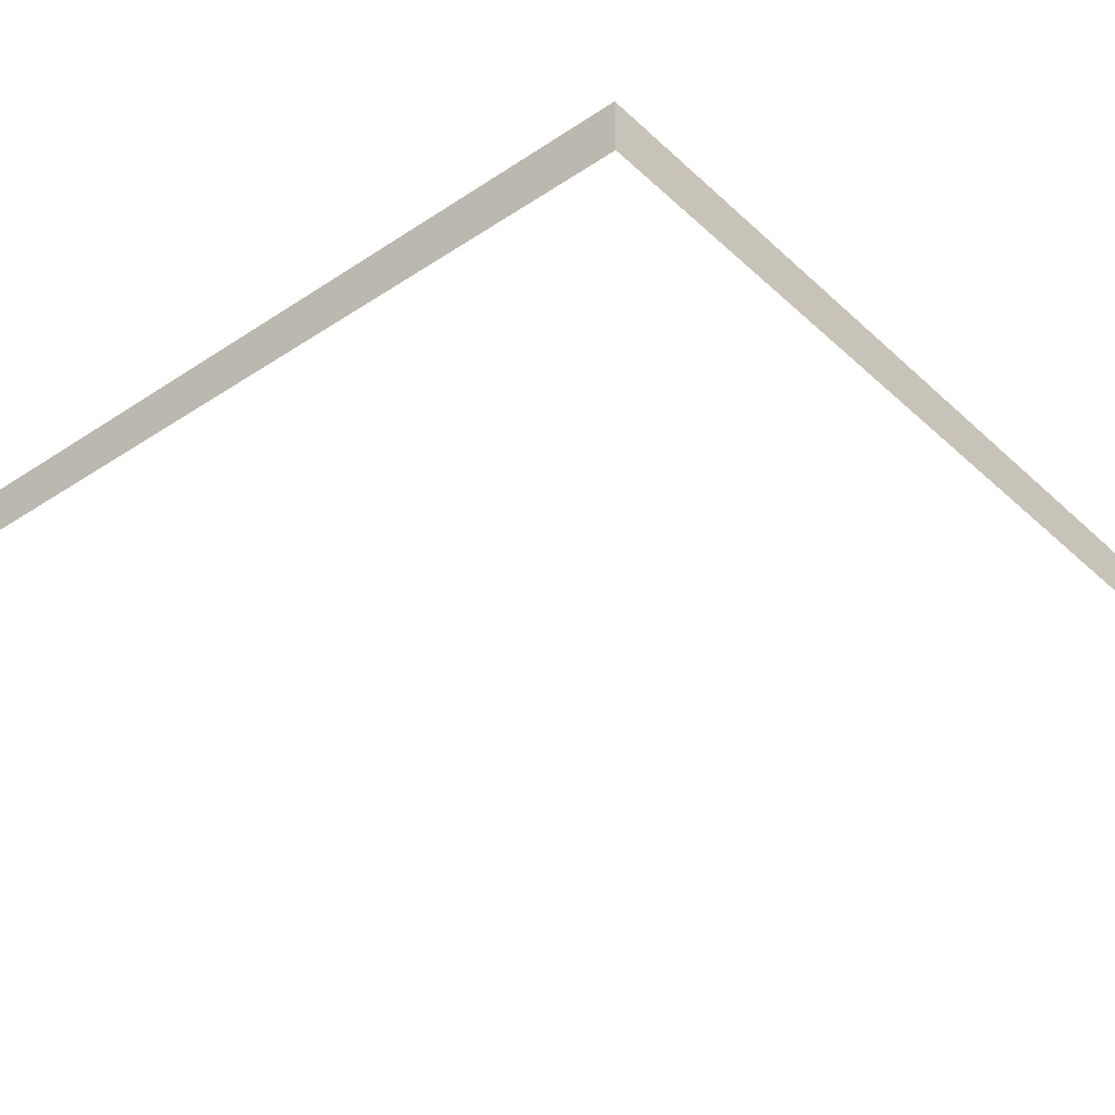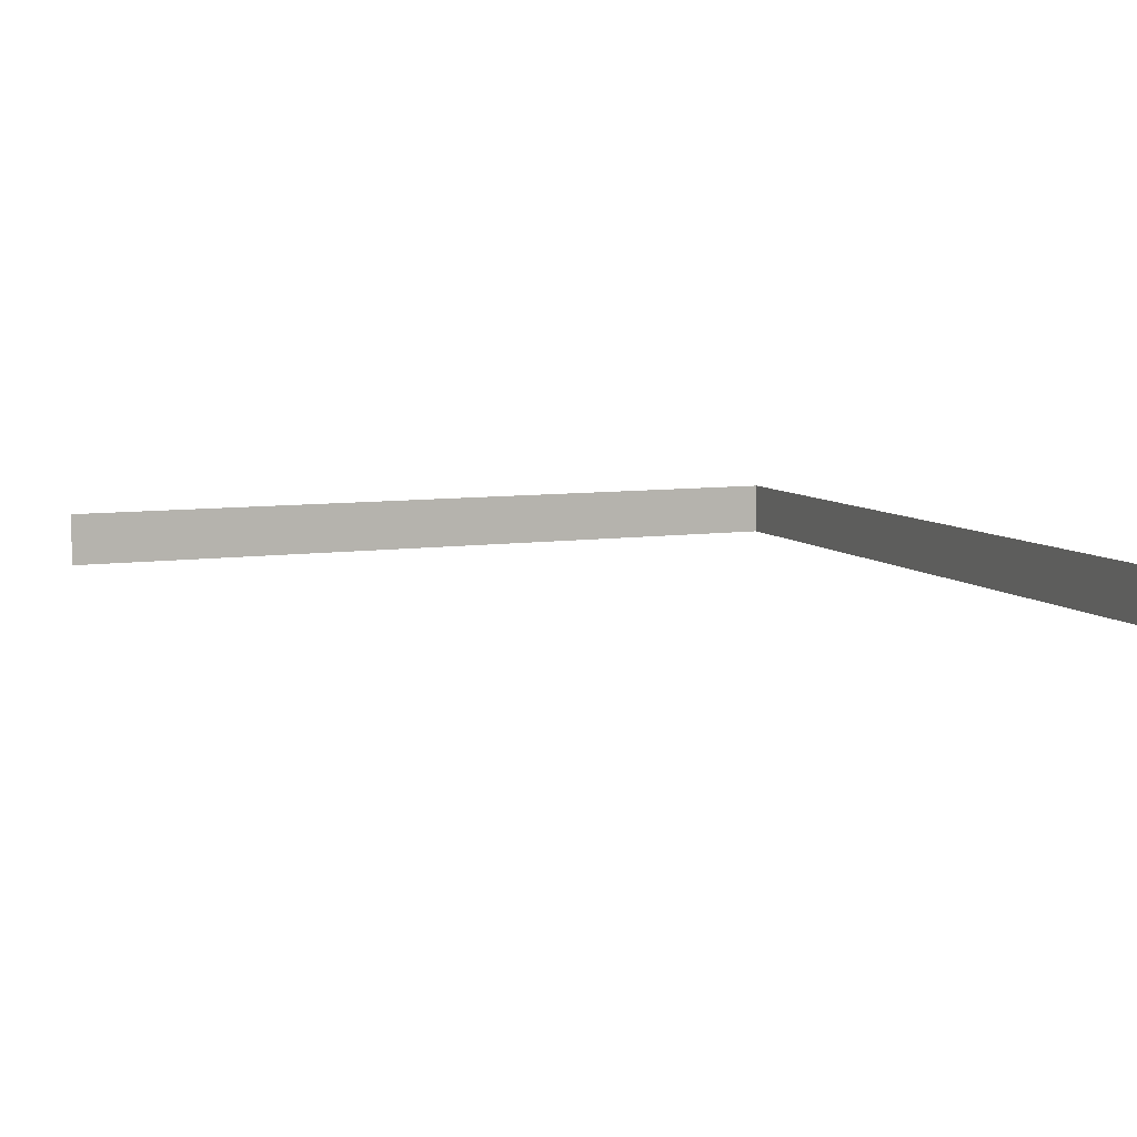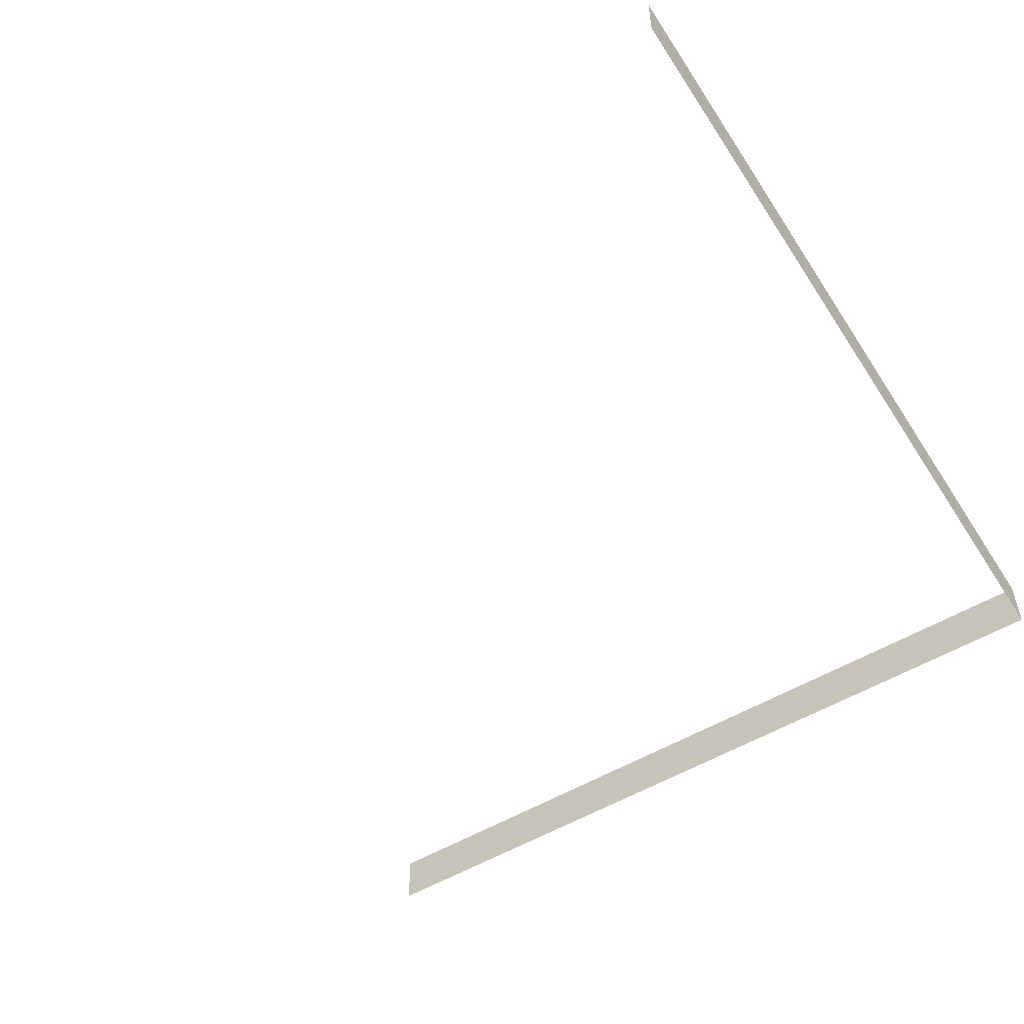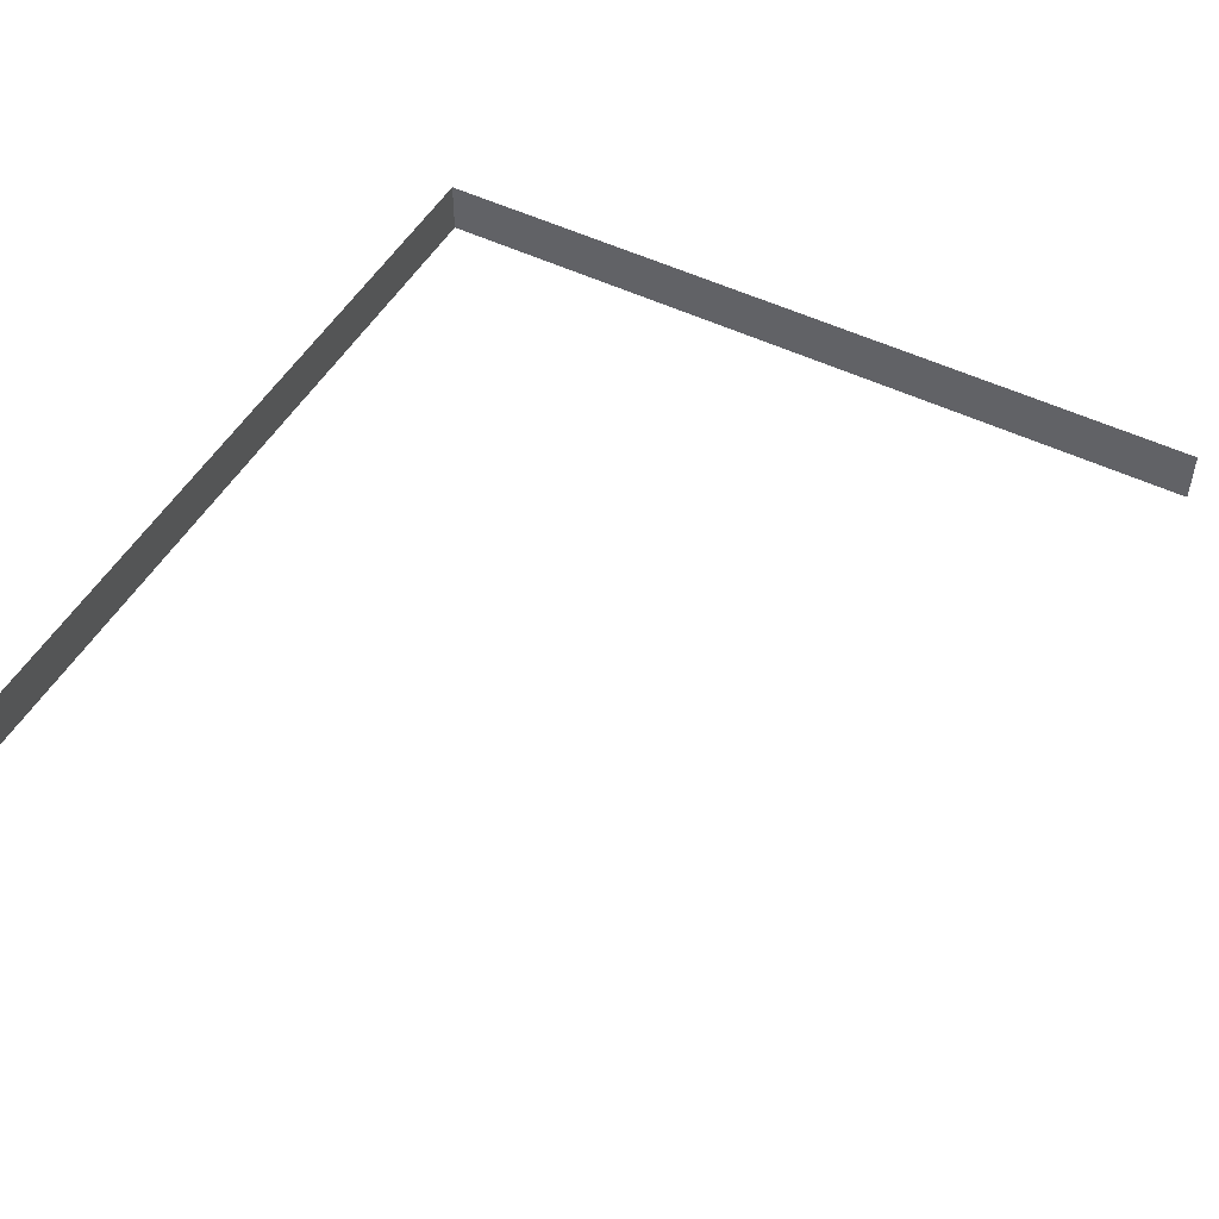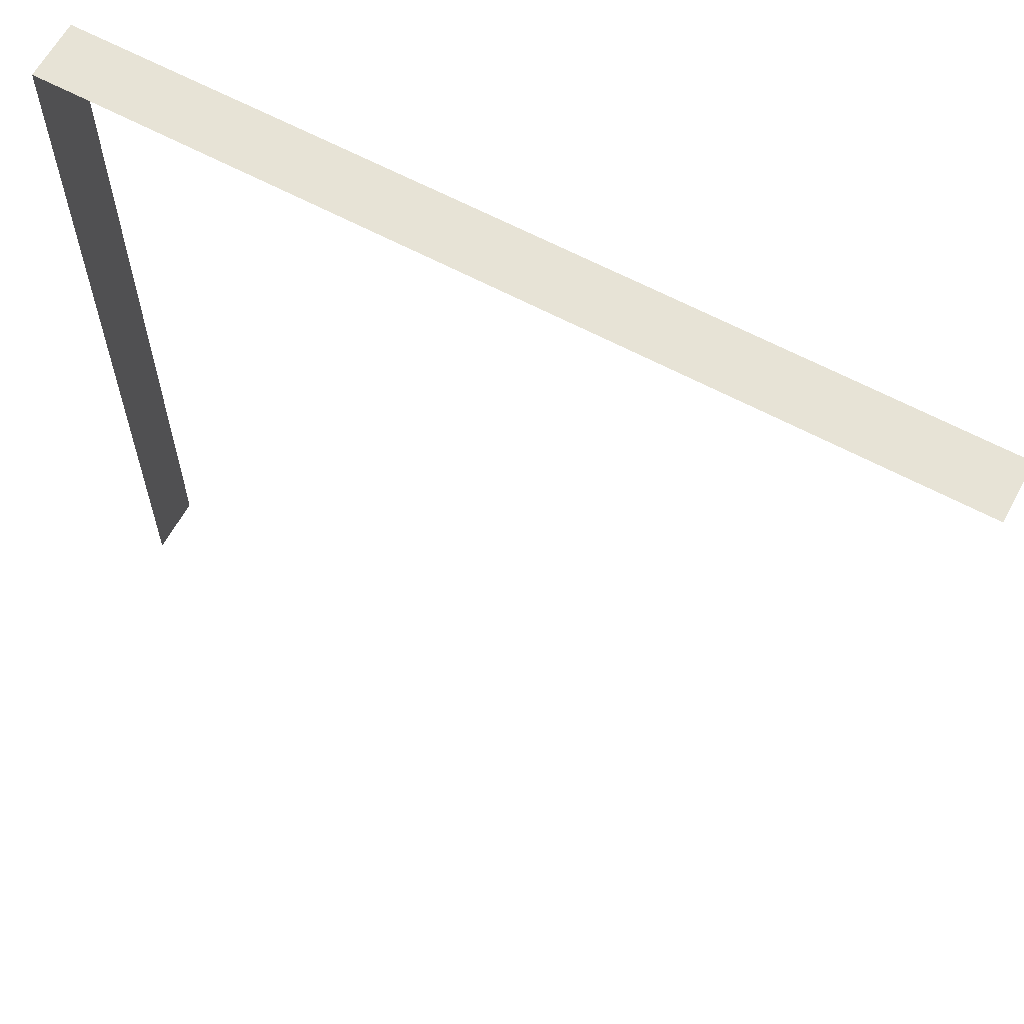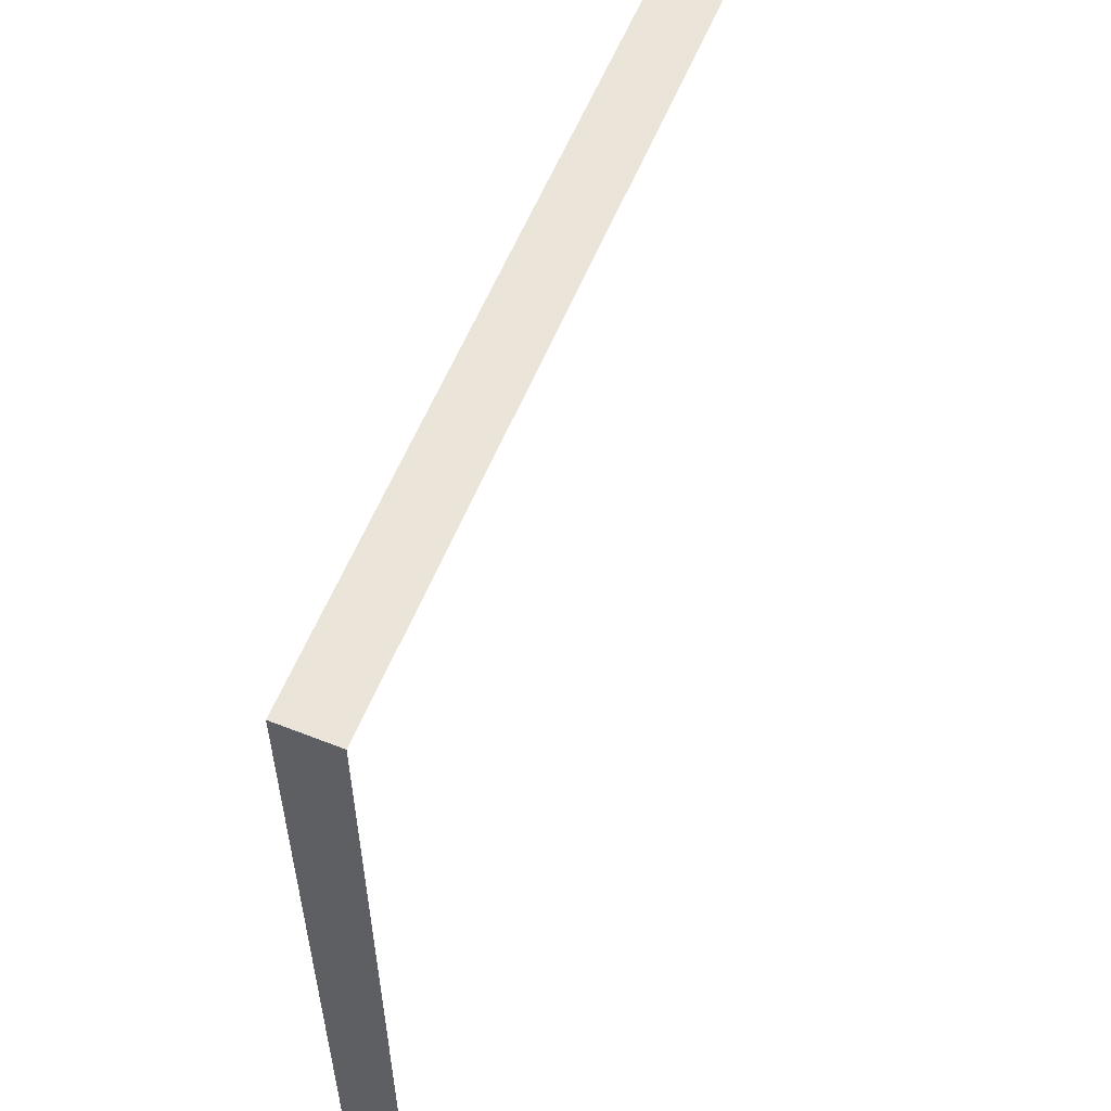
<metadata>
{"format":"obj","ext":"obj","renderer":"f3d","projection":"perspective","resolution":1024,"background":"white","views":[{"elev":-36.1,"azim":40.5,"up":"+Y"},{"elev":7.8,"azim":-112.0,"up":"+Y"},{"elev":-54.0,"azim":-57.7,"up":"+Y"},{"elev":49.8,"azim":-151.5,"up":"+Y"},{"elev":62.7,"azim":-151.5,"up":"+Z"},{"elev":58.7,"azim":112.2,"up":"+Z"}]}
</metadata>
<code>
o 3dw.228b41e91b3eac5e6eed87081bea555c/Model/Group1/mesh1/mesh1-geometry/material_1/component_2#mesh1-geometry
v -0.2952 -0.471 -0.2477
v -0.2952 -0.4698 -0.2645
v -0.2952 -0.471 -0.2645
v -0.2952 -0.471 -0.2645
v -0.2952 -0.4698 -0.2645
v -0.2952 -0.471 -0.2477
v -0.2952 -0.4698 -0.2645
v -0.2952 -0.471 -0.2477
v -0.2952 -0.4698 -0.2477
v -0.2952 -0.4698 -0.2477
v -0.2952 -0.471 -0.2477
v -0.2952 -0.4698 -0.2645
v -0.2952 -0.471 -0.2477
v -0.3119 -0.4698 -0.2477
v -0.2952 -0.4698 -0.2477
v -0.2952 -0.4698 -0.2477
v -0.3119 -0.4698 -0.2477
v -0.2952 -0.471 -0.2477
v -0.3119 -0.4698 -0.2477
v -0.2952 -0.471 -0.2477
v -0.3119 -0.471 -0.2477
v -0.3119 -0.471 -0.2477
v -0.2952 -0.471 -0.2477
v -0.3119 -0.4698 -0.2477
f 1 2 3
f 4 5 6
f 7 8 9
f 10 11 12
f 13 14 15
f 16 17 18
f 19 20 21
f 22 23 24

</code>
